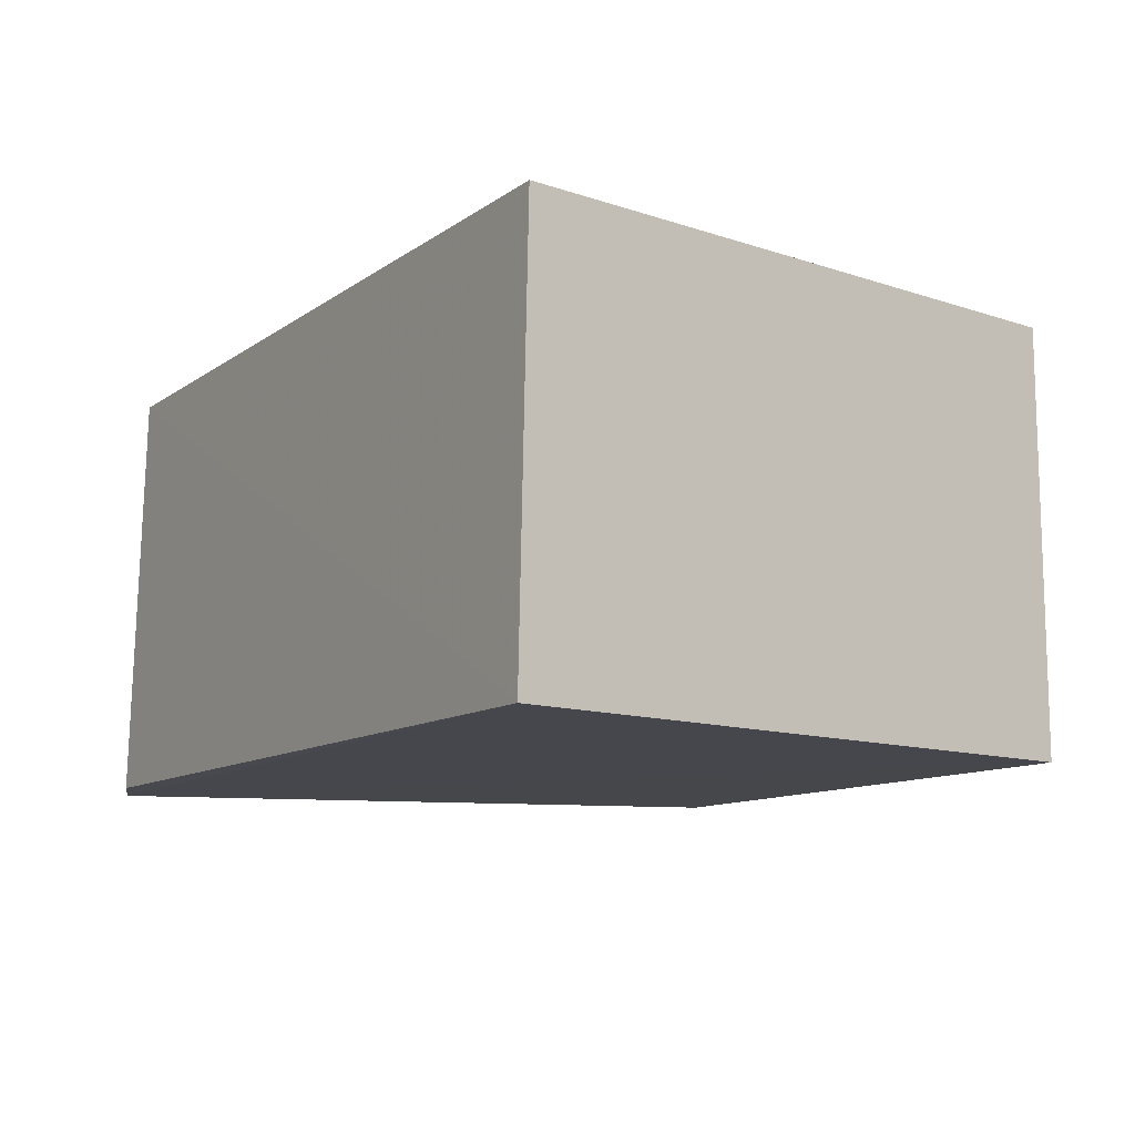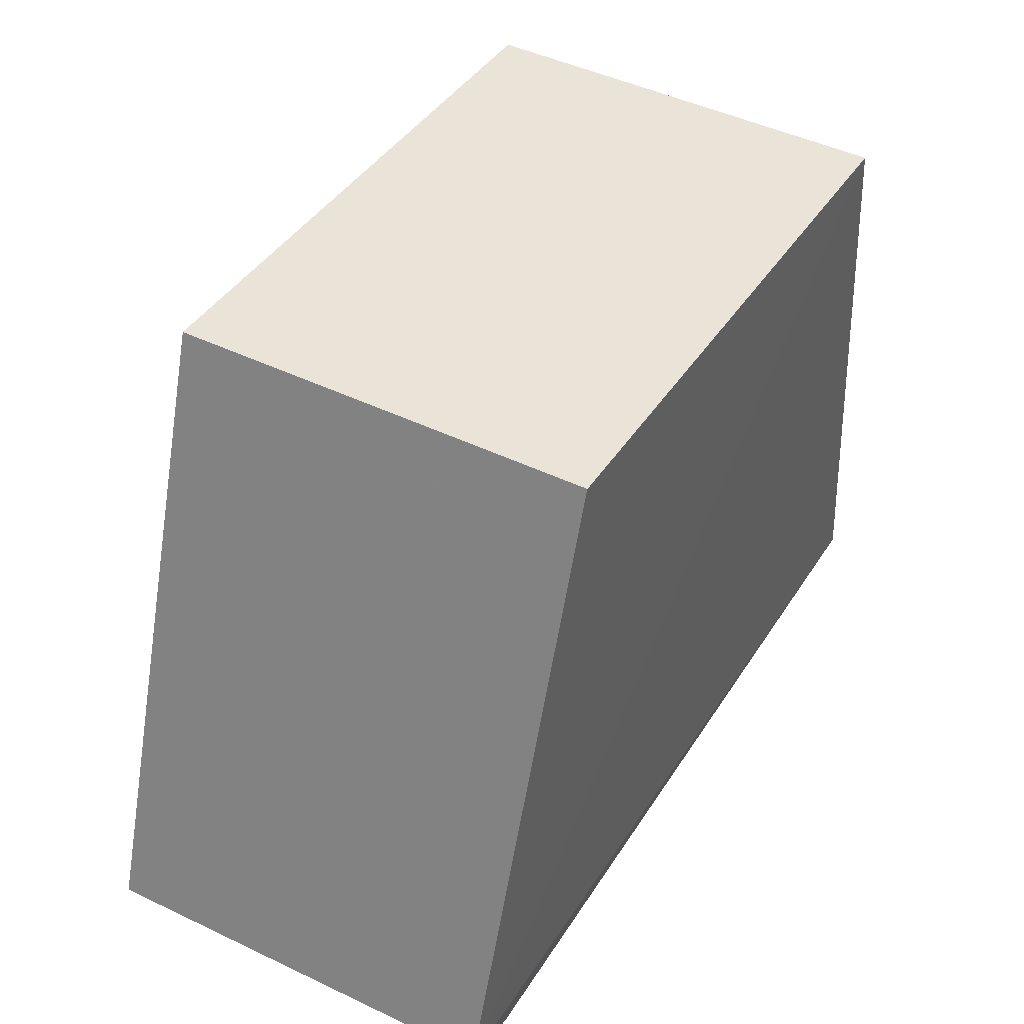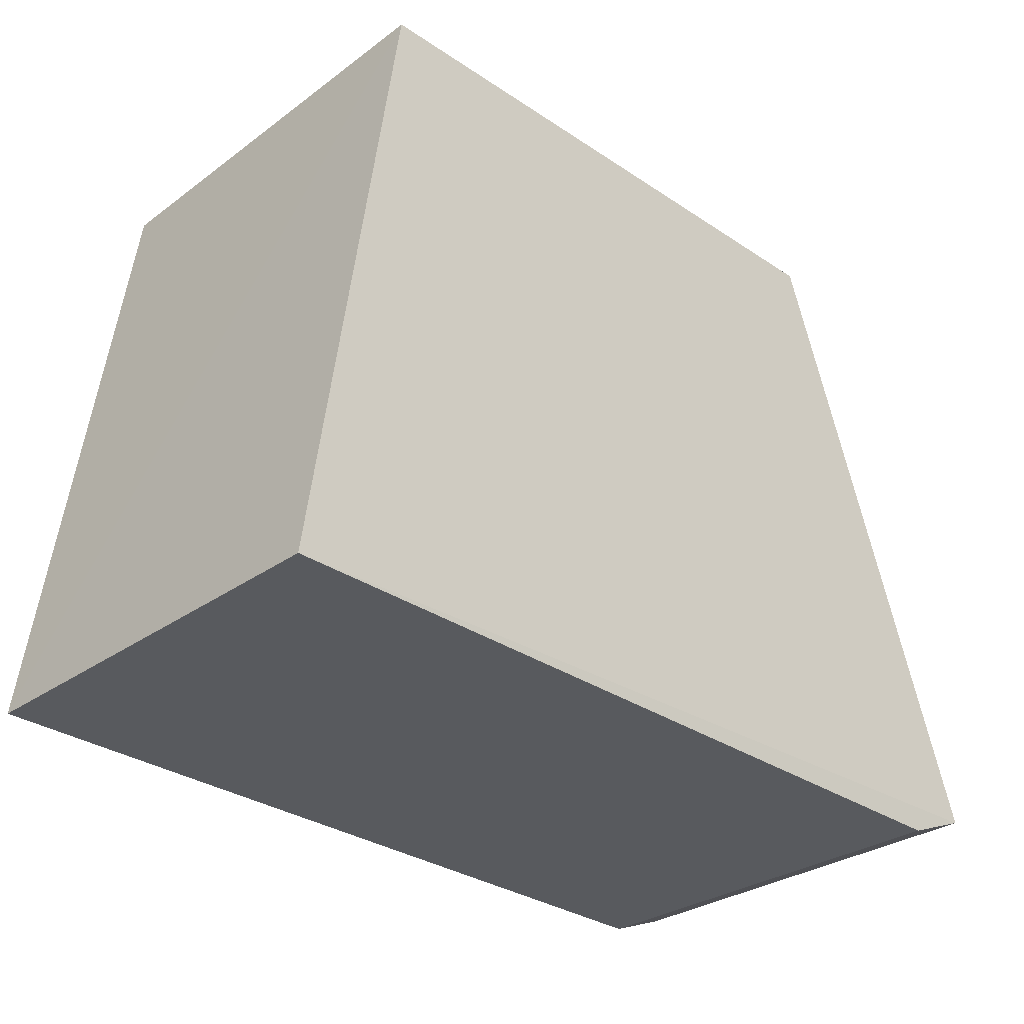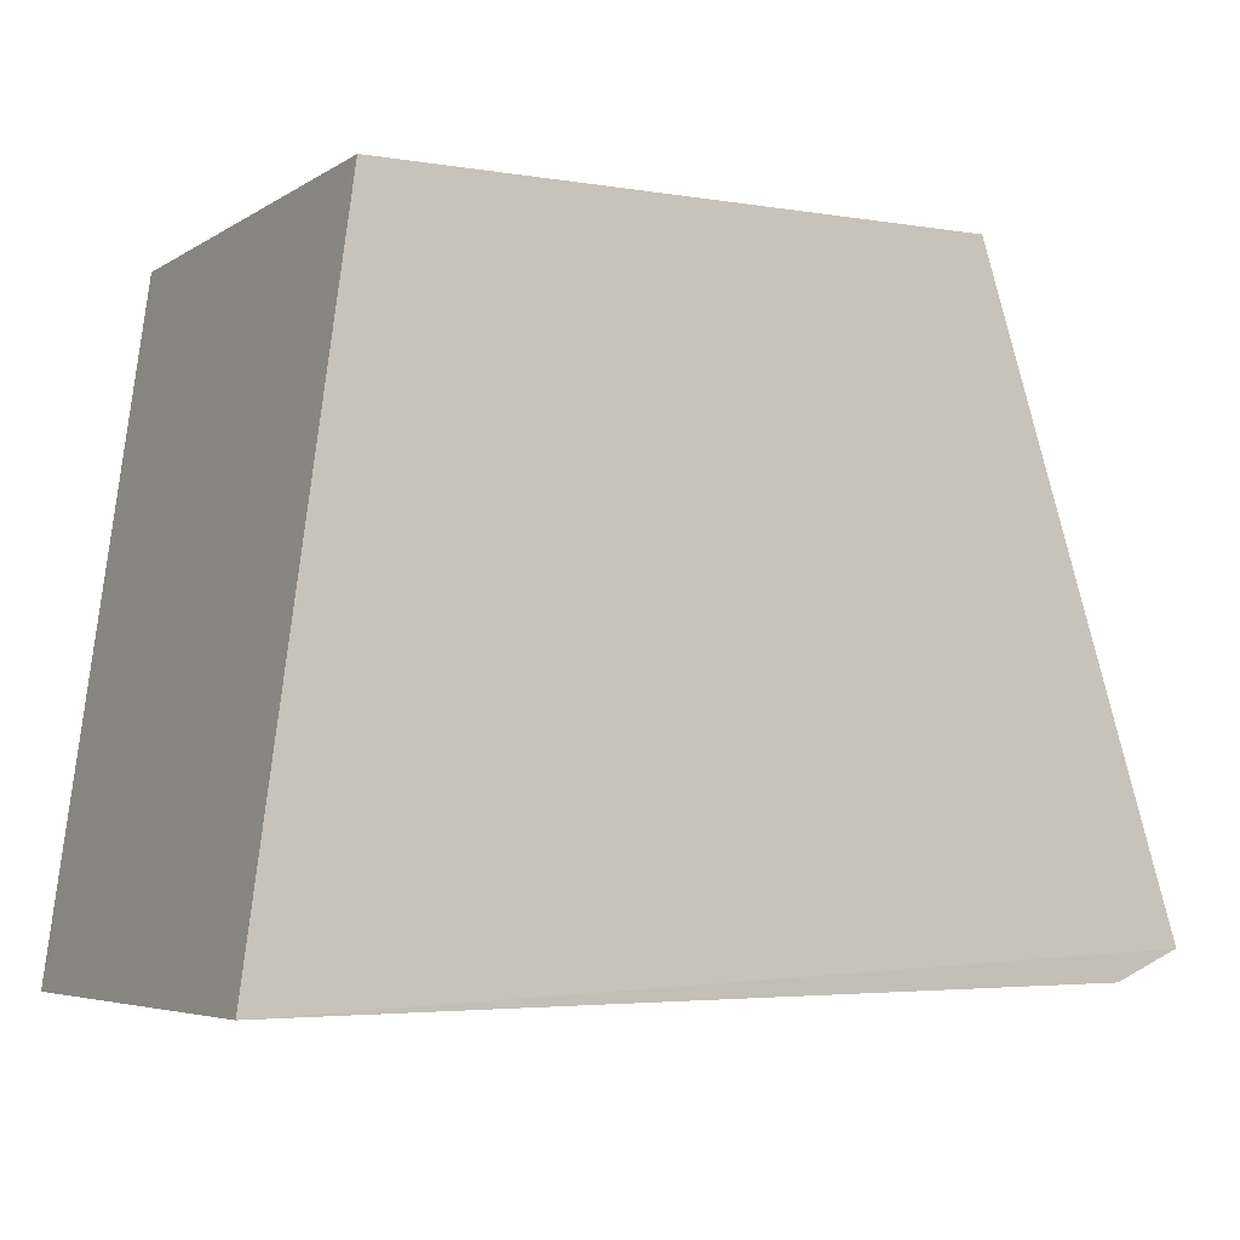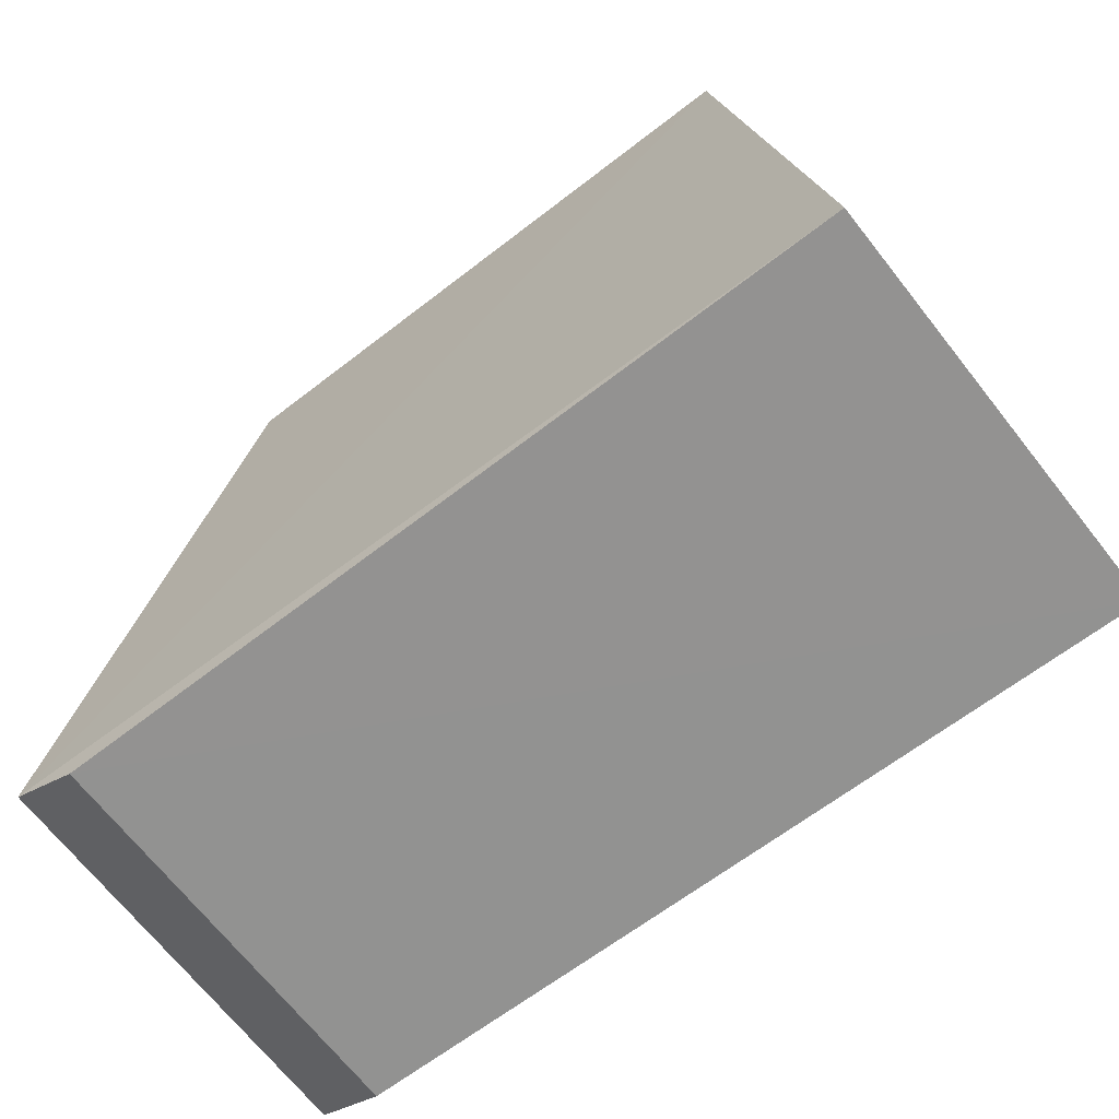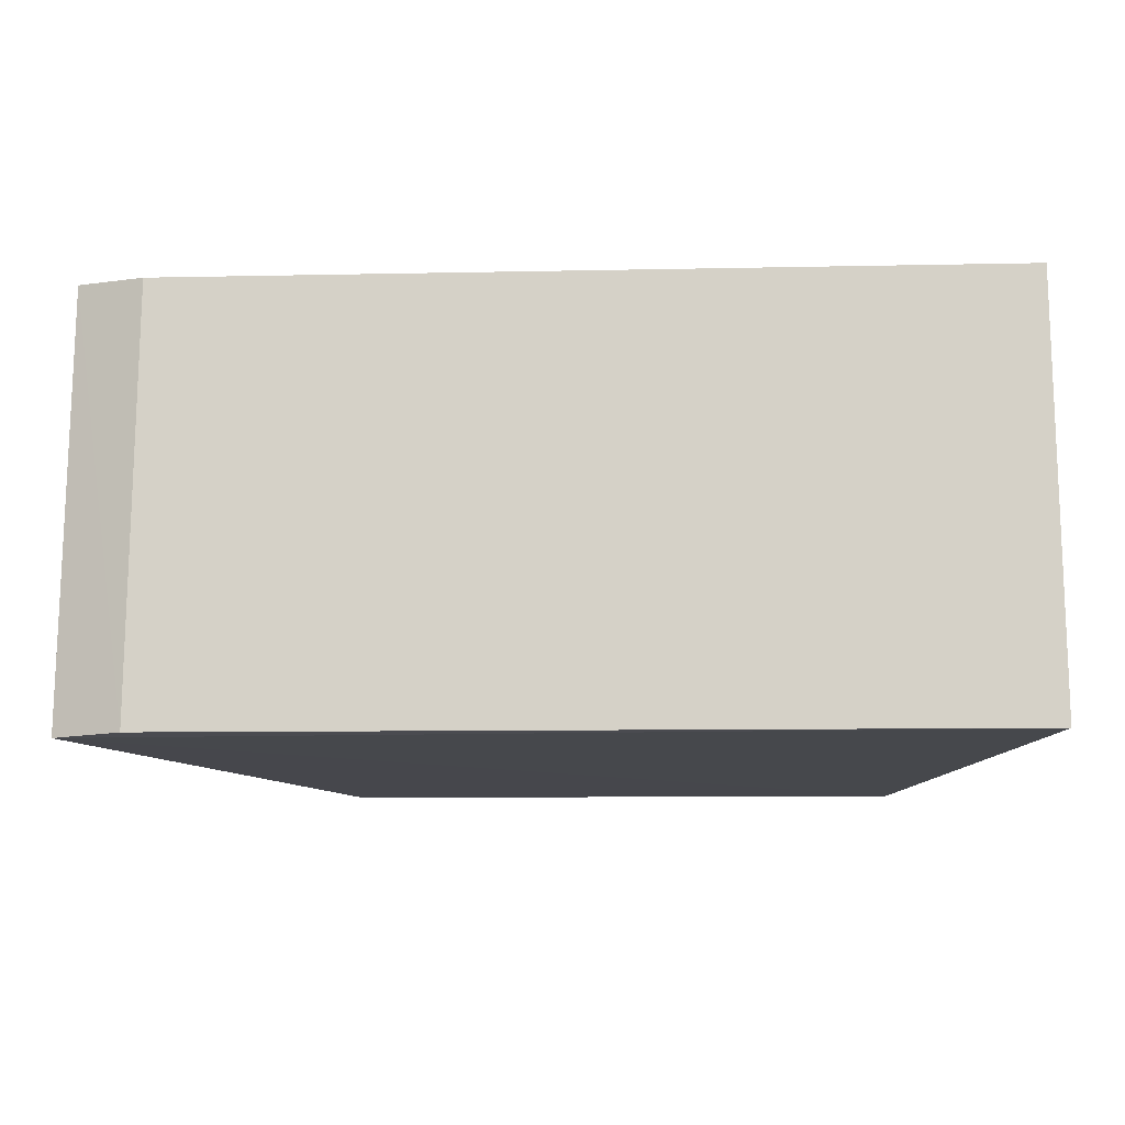
<metadata>
{"format":"obj","ext":"obj","renderer":"f3d","projection":"perspective","resolution":1024,"background":"white","views":[{"elev":-10.9,"azim":-122.7,"up":"+Y"},{"elev":44.3,"azim":120.0,"up":"+Z"},{"elev":-32.3,"azim":-44.4,"up":"+Z"},{"elev":-6.5,"azim":-31.3,"up":"+Z"},{"elev":-66.2,"azim":-141.9,"up":"+Z"},{"elev":-11.0,"azim":-178.4,"up":"+Y"}]}
</metadata>
<code>
v 0.07484 -0.007064 -0.001183
v 0.126 -0.007198 -0.1543
v 0.125 0.0977 -0.1521
v -0.07344 0.09822 -0.006322
v -0.09533 -0.007007 -0.1655
v 0.07431 0.09787 -0.001091
v -0.07396 -0.007354 -0.006413
v 0.1092 -0.006809 -0.1615
v -0.09479 0.09736 -0.163
v 0.1084 0.09706 -0.1591
f 1 2 3
f 6 1 3
f 6 3 4
f 7 5 2
f 7 2 1
f 7 6 4
f 7 1 6
f 8 3 2
f 8 2 5
f 9 4 3
f 9 7 4
f 9 5 7
f 10 8 5
f 10 5 9
f 10 9 3
f 10 3 8

</code>
